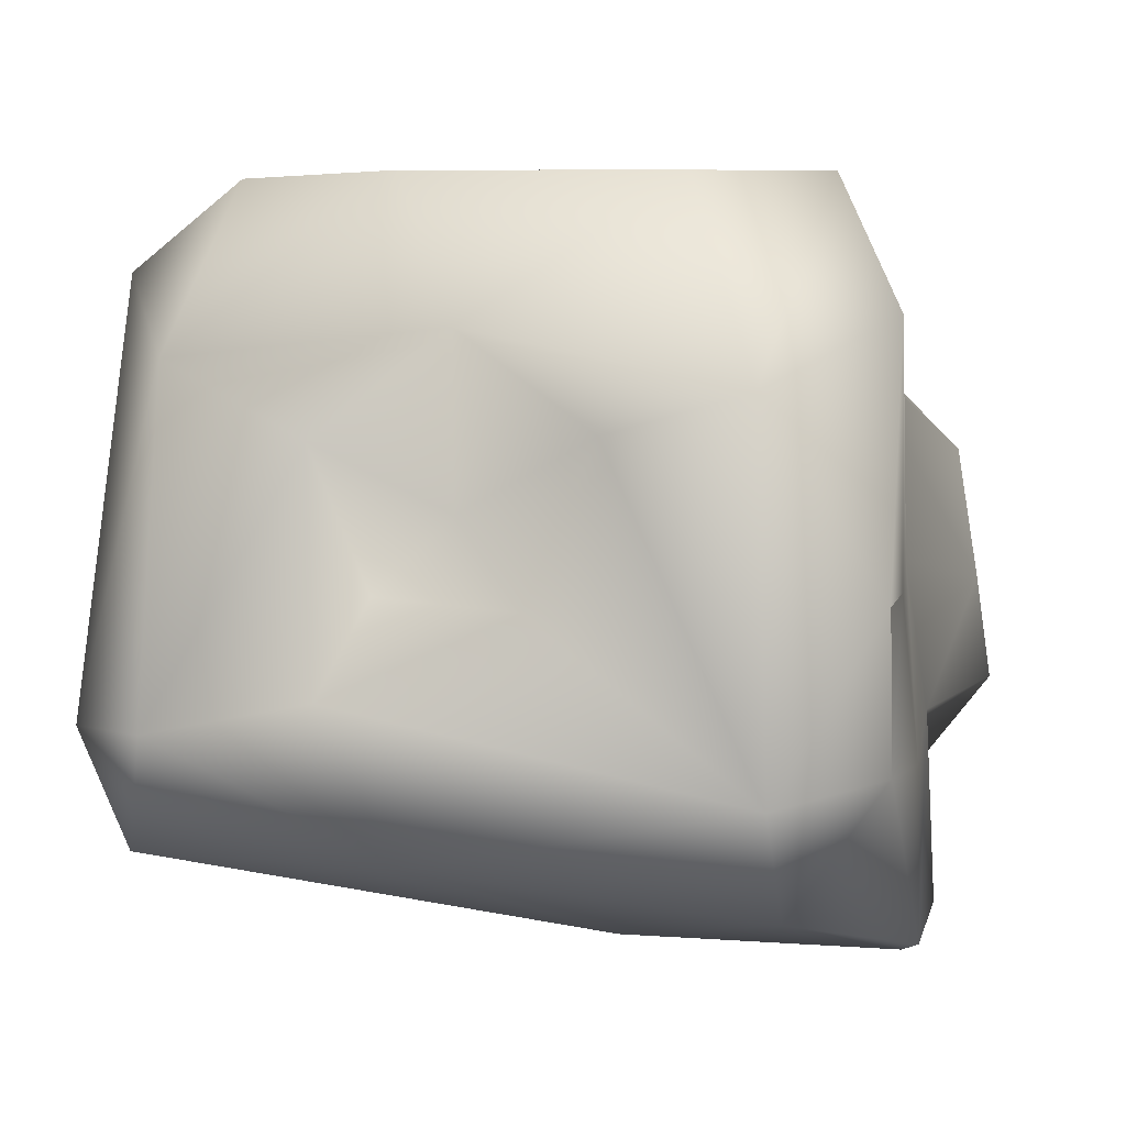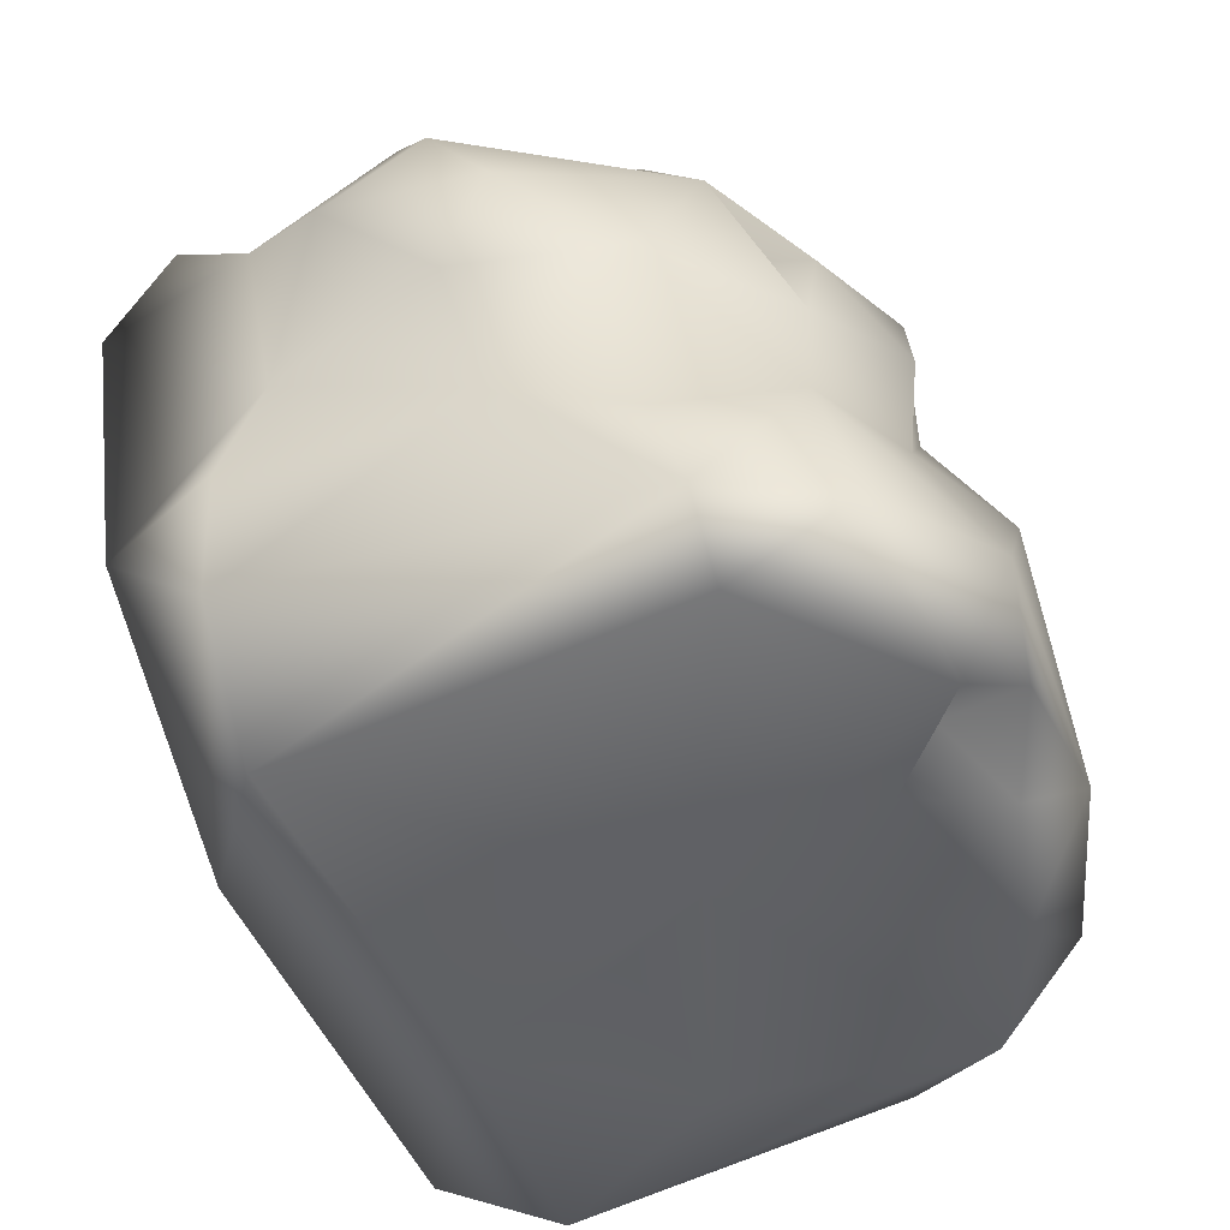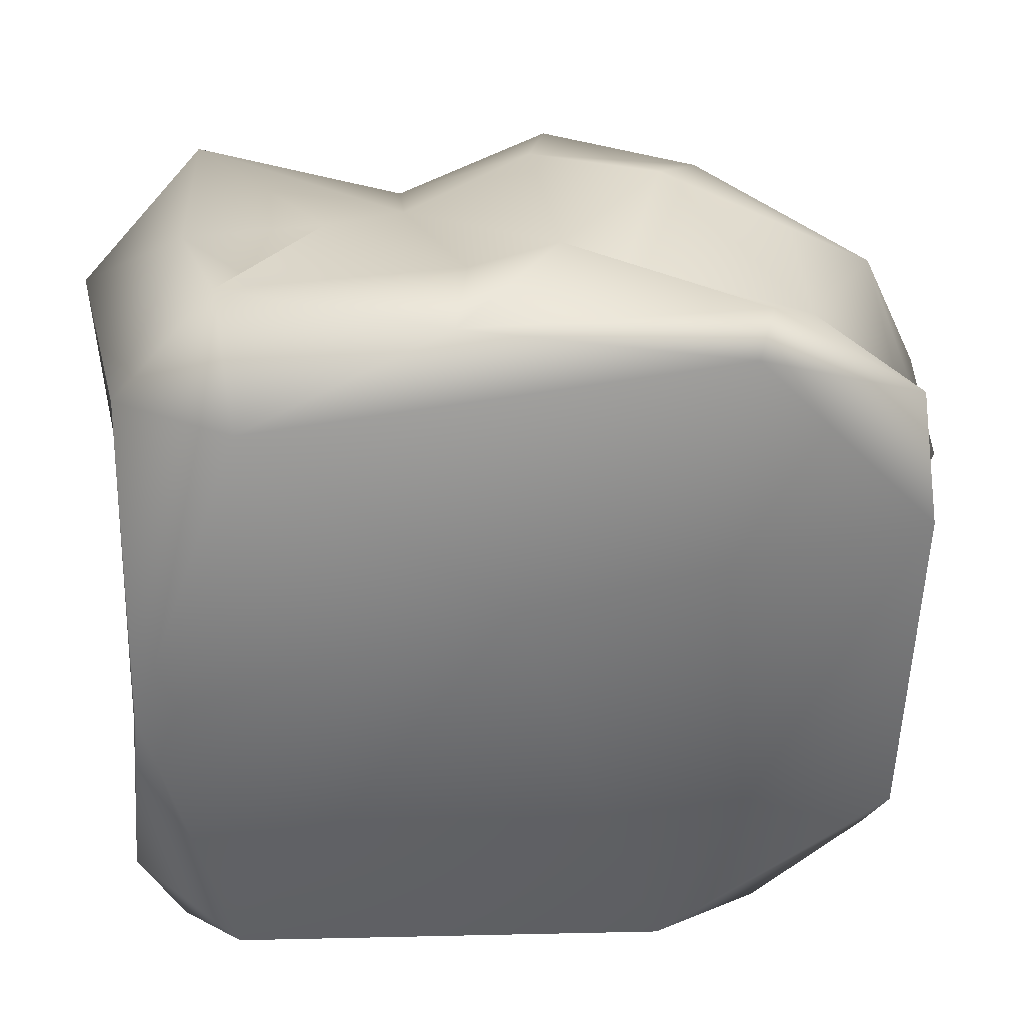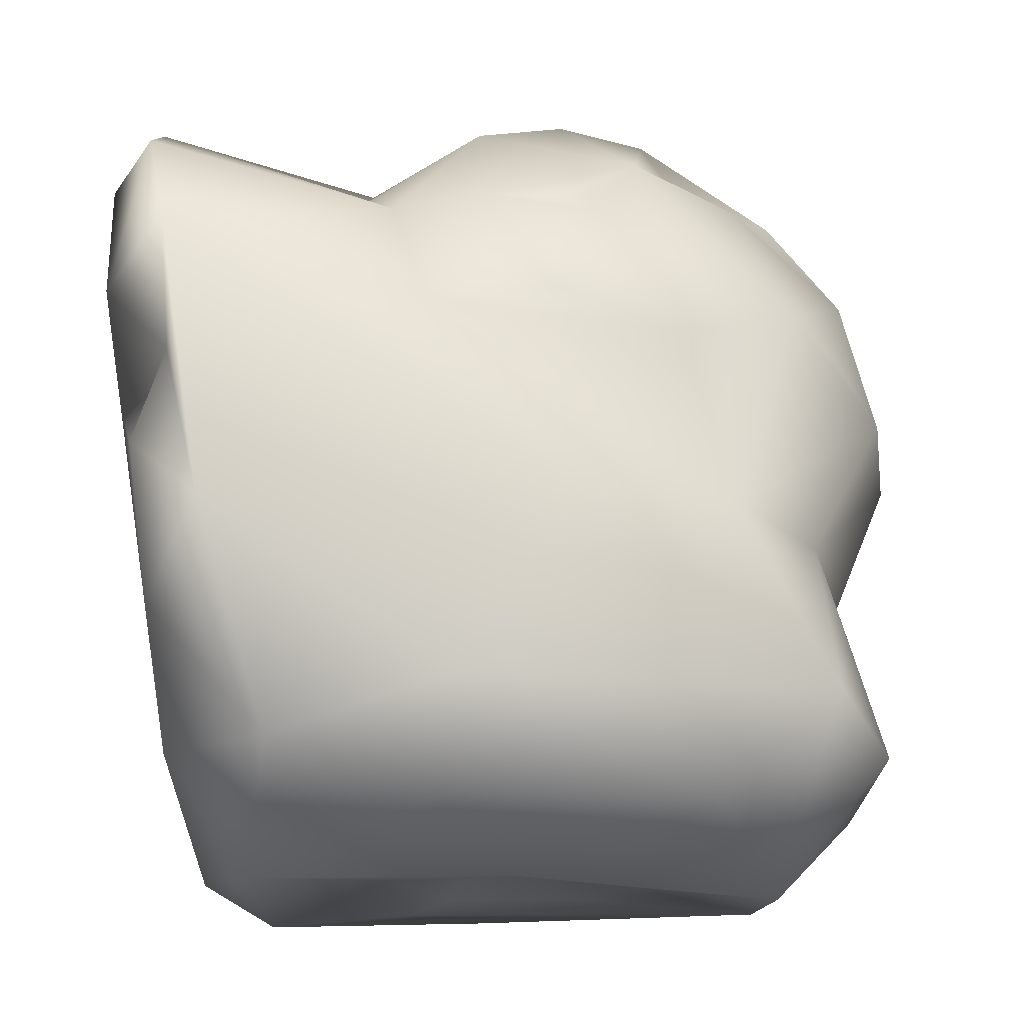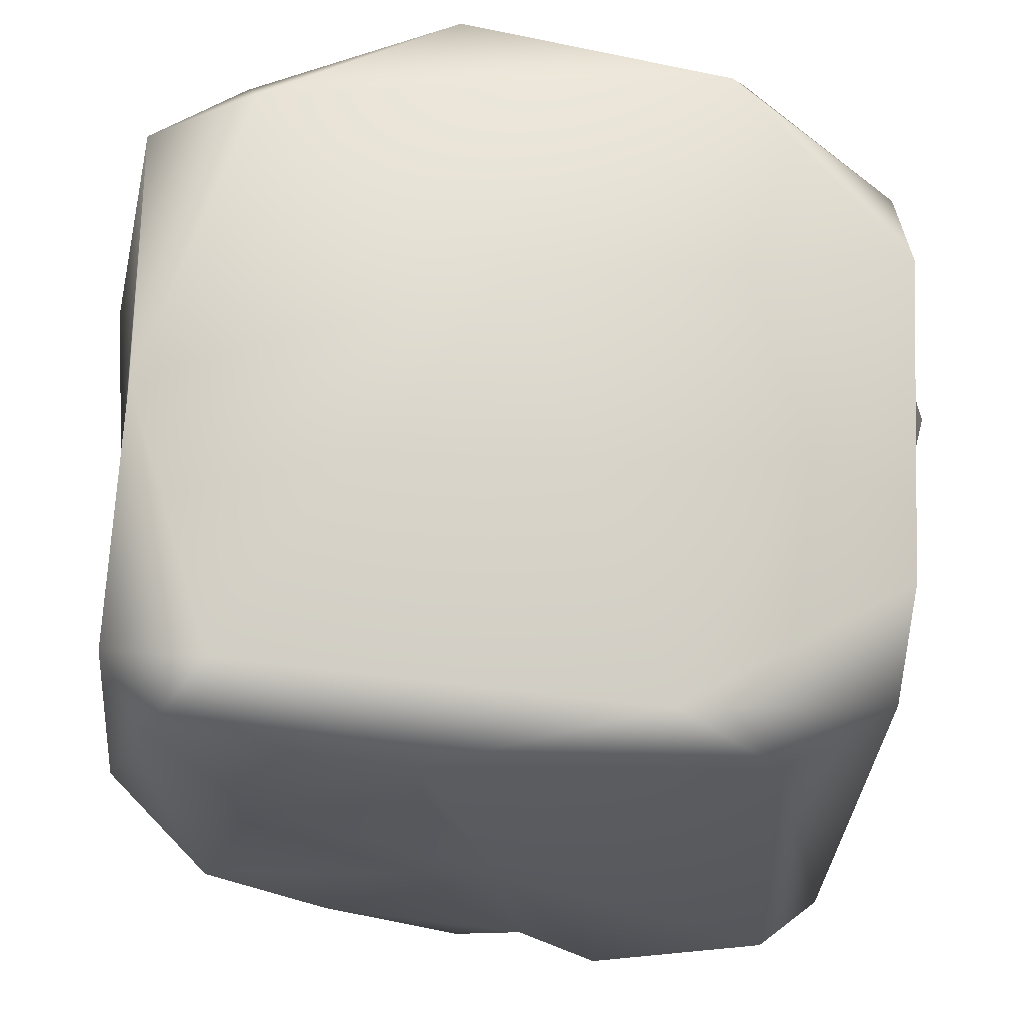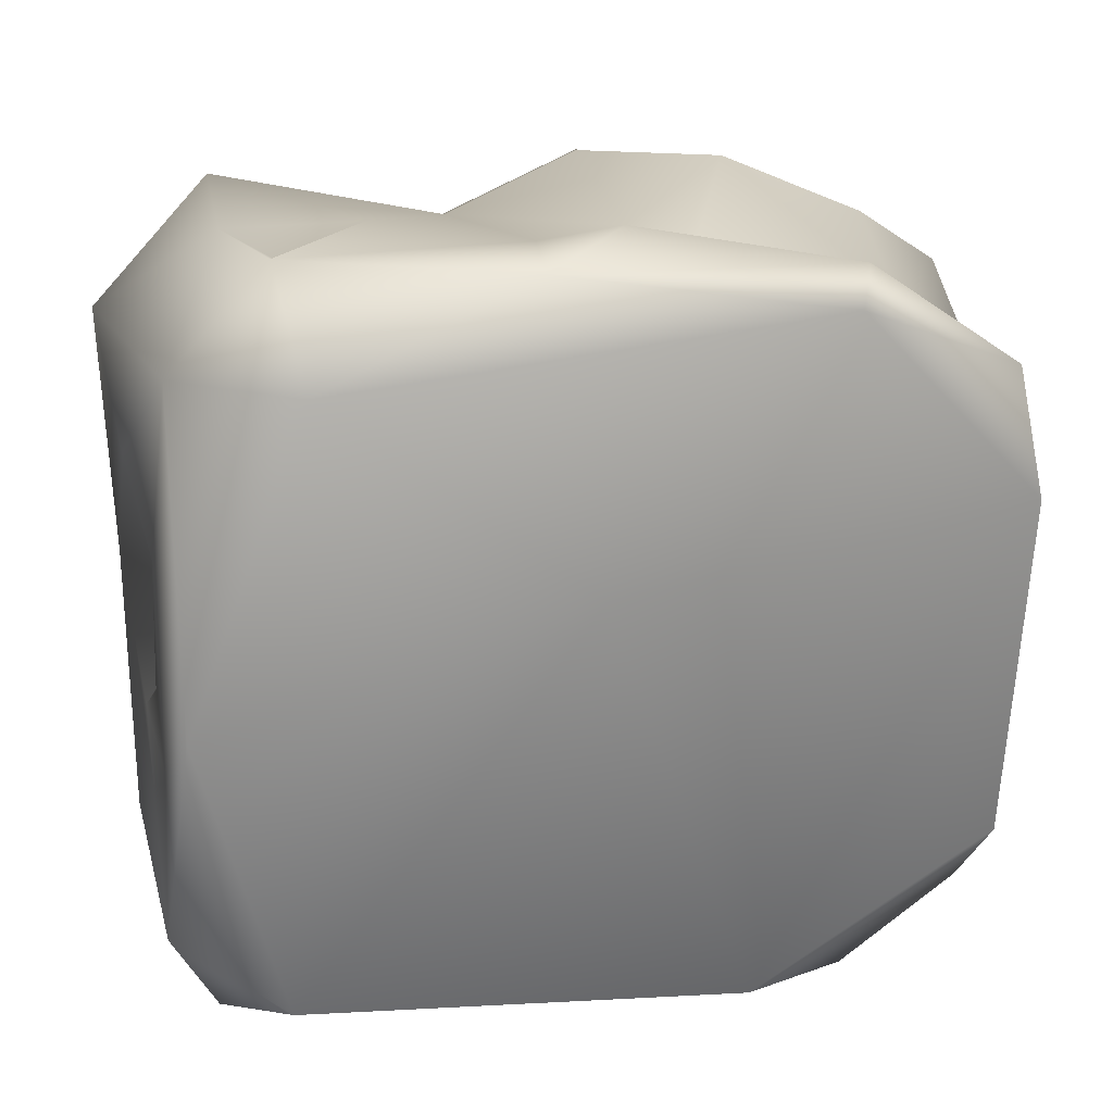
<metadata>
{"format":"obj","ext":"obj","renderer":"f3d","projection":"perspective","resolution":1024,"background":"white","views":[{"elev":-4.4,"azim":-77.4,"up":"+Y"},{"elev":-51.4,"azim":107.6,"up":"+Z"},{"elev":25.4,"azim":-11.5,"up":"+Z"},{"elev":77.4,"azim":-91.3,"up":"+Y"},{"elev":-27.0,"azim":-11.4,"up":"+Z"},{"elev":17.0,"azim":-17.9,"up":"+Z"}]}
</metadata>
<code>
g slimeFossil_ld
v -0.2838 0.0851 0.2223
v -0.185 0.1471 0.3044
v -0.215 -0.04574 0.2976
v -0.2792 -0.1757 0.2262
v -0.2031 -0.1549 0.296
v -0.146 0.2527 0.2574
v -0.2018 -0.2486 0.2246
v -0.0524 -0.2682 0.298
v 0.1562 -0.2849 0.265
v -0.01021 -0.2662 0.07886
v 0.2955 -0.275 0.1243
v -0.2794 -0.2115 -0.009378
v 0.1105 -0.227 -0.2355
v 0.2911 -0.2387 -0.1292
v 0.2971 -0.1665 -0.1943
v -0.2125 -0.2033 -0.215
v 0.2056 -0.1681 -0.2517
v 0.326 0.1375 -0.2442
v -0.05457 -0.1272 -0.2542
v 0.04117 0.06303 -0.2633
v 0.2776 0.1404 -0.2832
v 0.2884 0.2275 -0.2426
v 0.1621 0.2492 -0.2712
v 0.2057 0.2936 -0.2245
v -0.2837 -0.1265 -0.1832
v -0.248 -0.1193 -0.2404
v -0.2774 -0.1066 -0.06685
v -0.02402 -0.007128 -0.2352
v -0.1552 0.01144 -0.2432
v -0.1755 0.1978 -0.2333
v -0.2609 0.123 -0.18
v -0.2611 0.06451 -0.07789
v -0.2709 -0.05018 0.06948
v -0.27 -0.03808 -0.03055
v -0.271 0.06139 0.119
v -0.2215 0.01842 0.01193
v -0.2649 0.1358 0.02155
v -0.2242 0.2405 0.1705
v -0.2152 0.252 -0.03075
v -0.1304 0.2684 -0.01558
v -0.001838 0.2814 0.07015
v -0.1714 0.2612 -0.1543
v -0.003137 0.2975 -0.1991
v -0.07082 0.2387 -0.2423
v 0.1071 0.2824 -0.2218
v 0.08633 0.1925 -0.268
v 0.04502 0.259 -0.2514
v 0.09622 0.2221 -0.2212
v 0.2884 0.2275 -0.2426
v 0.326 0.1375 -0.2442
v 0.2416 0.1938 -0.06086
v 0.2057 0.2936 -0.2245
v 0.1579 0.2382 -0.03679
v -0.001838 0.2814 0.07015
v -0.002168 0.2217 0.1914
v -0.146 0.2527 0.2574
v -0.02297 0.1454 0.2569
v -0.185 0.1471 0.3044
v 0.2774 0.1021 -0.08841
v 0.3159 0.01223 -0.08461
v 0.2971 -0.1665 -0.1943
v 0.3315 0.1103 0.006467
v 0.25 0.1986 0.0108
v 0.3018 -0.1707 -0.0781
v 0.2911 -0.2387 -0.1292
v 0.3015 -0.1418 0.005027
v 0.2955 -0.275 0.1243
v 0.3577 -0.007089 -0.004656
v 0.2903 0.1457 0.1292
v 0.3689 0.02561 0.07498
v 0.261 0.1582 0.06804
v 0.3638 -0.09305 0.09331
v 0.3064 -0.1694 0.1689
v 0.2341 0.203 0.09098
v 0.3666 -0.01943 0.1446
v 0.1593 0.248 0.05931
v 0.1261 0.2389 0.1529
v 0.1573 0.1662 0.2463
v 0.299 -0.2302 0.2077
v 0.1562 -0.2849 0.265
v 0.3072 -0.06783 0.2502
v 0.176 -0.2486 0.2884
v -0.0524 -0.2682 0.298
v 0.2313 -0.1687 0.2503
v 0.08491 0.08986 0.3181
v 0.2832 0.07105 0.1722
v 0.284 -0.001785 0.2477
v 0.1982 0.04586 0.2983
v 0.2292 -0.1102 0.2966
v 0.2657 0.09415 0.211
v 0.1453 0.0718 0.2913
v 0.05299 -0.008023 0.333
v 0.1367 -0.07746 0.3355
v -0.04319 -0.002029 0.2908
v 0.1037 -0.1154 0.2794
v 0.0567 -0.1043 0.2953
v -0.02058 -0.1449 0.2957
v -0.2031 -0.1549 0.296
v -0.1078 -0.02974 0.2946
v -0.215 -0.04574 0.2976
v -0.1654 -0.07176 0.2692
g slimeFossil_ld_0
f 3 2 1
f 1 4 3
f 4 5 3
f 1 2 6
f 7 5 4
f 5 7 8
f 7 9 8
f 7 10 9
f 9 10 11
f 12 7 4
f 10 7 12
f 11 10 13
f 14 11 13
f 14 13 15
f 12 16 10
f 13 10 16
f 15 13 17
f 18 15 17
f 19 13 16
f 17 13 19
f 20 17 19
f 17 20 21
f 21 18 17
f 18 21 22
f 23 22 21
f 21 20 23
f 23 24 22
f 16 12 25
f 16 26 19
f 26 16 25
f 27 25 12
f 27 12 4
f 19 28 20
f 29 28 19
f 29 19 26
f 29 20 28
f 29 26 30
f 29 30 20
f 25 31 26
f 26 31 30
f 27 32 25
f 31 25 32
f 27 4 33
f 34 32 27
f 33 34 27
f 35 33 4
f 1 35 4
f 34 33 36
f 36 32 34
f 35 36 33
f 32 36 37
f 37 36 35
f 1 37 35
f 32 37 31
f 38 37 1
f 6 38 1
f 39 31 37
f 38 39 37
f 38 6 40
f 38 40 39
f 6 41 40
f 39 42 31
f 42 39 40
f 31 42 30
f 41 43 40
f 40 43 42
f 24 43 41
f 42 44 30
f 44 42 43
f 44 20 30
f 43 24 45
f 24 23 45
f 20 44 46
f 46 23 20
f 43 47 44
f 47 43 45
f 46 44 47
f 46 48 23
f 48 45 23
f 48 46 47
f 47 45 48
f 51 50 49
f 51 49 52
f 52 53 51
f 52 54 53
f 53 54 55
f 55 54 56
f 57 55 56
f 58 57 56
f 59 50 51
f 60 50 59
f 61 50 60
f 59 51 62
f 59 62 60
f 63 51 53
f 63 62 51
f 60 64 61
f 61 64 65
f 65 64 66
f 66 64 60
f 65 66 67
f 60 62 68
f 60 68 66
f 62 63 69
f 69 70 62
f 68 62 70
f 71 69 63
f 72 66 68
f 72 68 70
f 67 66 73
f 72 73 66
f 63 74 71
f 71 74 69
f 70 75 72
f 69 75 70
f 74 63 76
f 53 76 63
f 76 77 74
f 77 76 53
f 77 69 74
f 55 77 53
f 78 77 55
f 69 77 78
f 73 79 67
f 79 80 67
f 72 81 73
f 72 75 81
f 80 79 82
f 83 80 82
f 79 73 84
f 73 81 84
f 79 84 82
f 85 78 55
f 57 85 55
f 75 69 86
f 75 87 81
f 87 75 86
f 81 87 88
f 87 86 88
f 81 88 89
f 89 84 81
f 90 86 69
f 78 90 69
f 86 90 88
f 88 90 78
f 78 85 91
f 91 88 78
f 91 85 88
f 92 85 57
f 92 88 85
f 89 88 93
f 84 89 93
f 93 88 92
f 57 94 92
f 58 94 57
f 84 93 95
f 95 82 84
f 93 92 96
f 96 95 93
f 96 82 95
f 94 96 92
f 83 82 96
f 96 97 83
f 97 96 94
f 97 98 83
f 58 99 94
f 97 94 99
f 99 98 97
f 58 100 99
f 100 98 101
f 99 100 101
f 101 98 99

</code>
